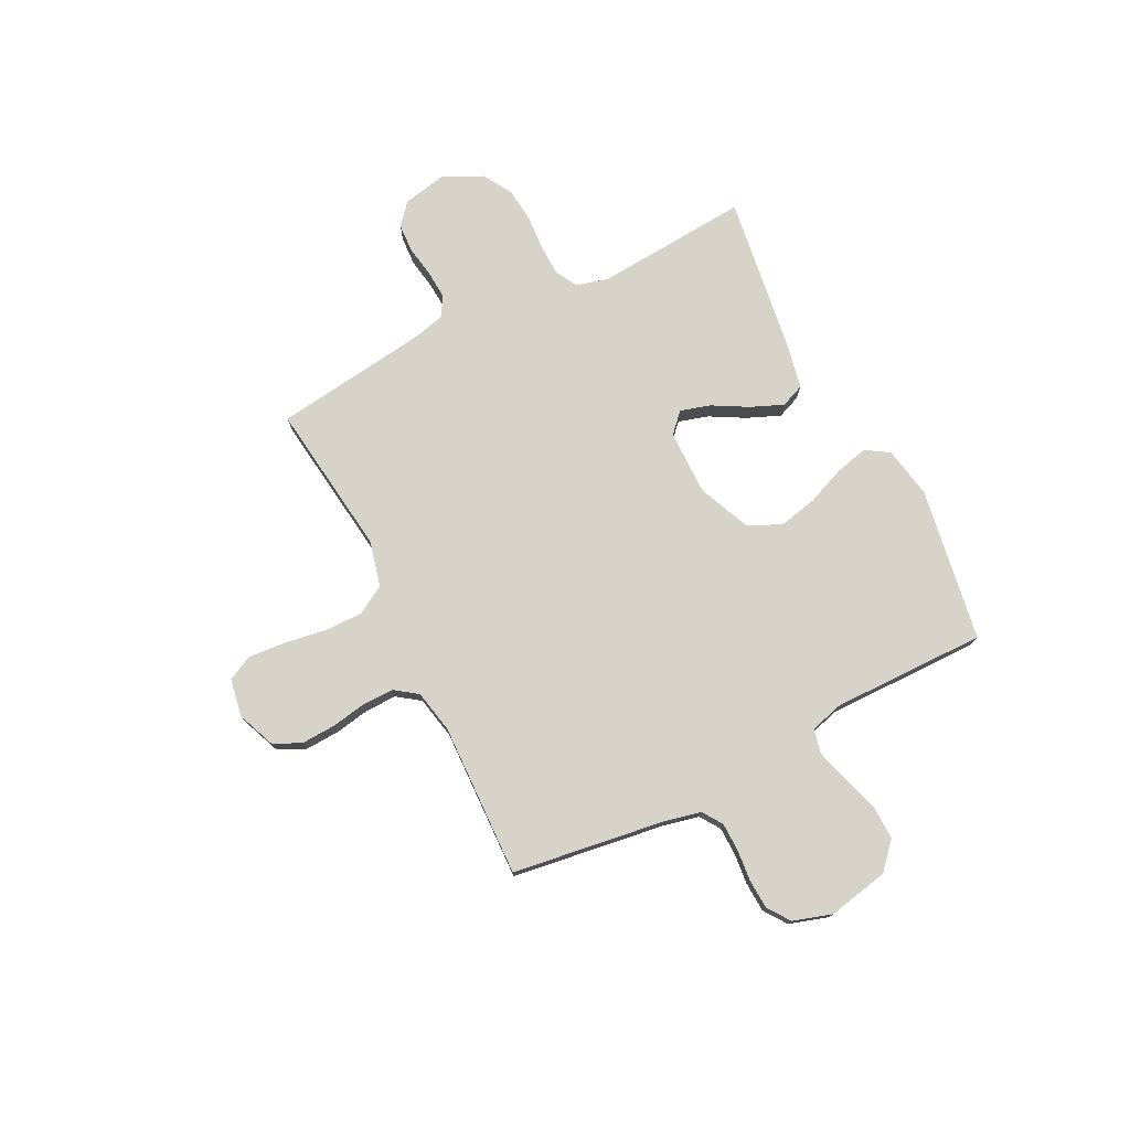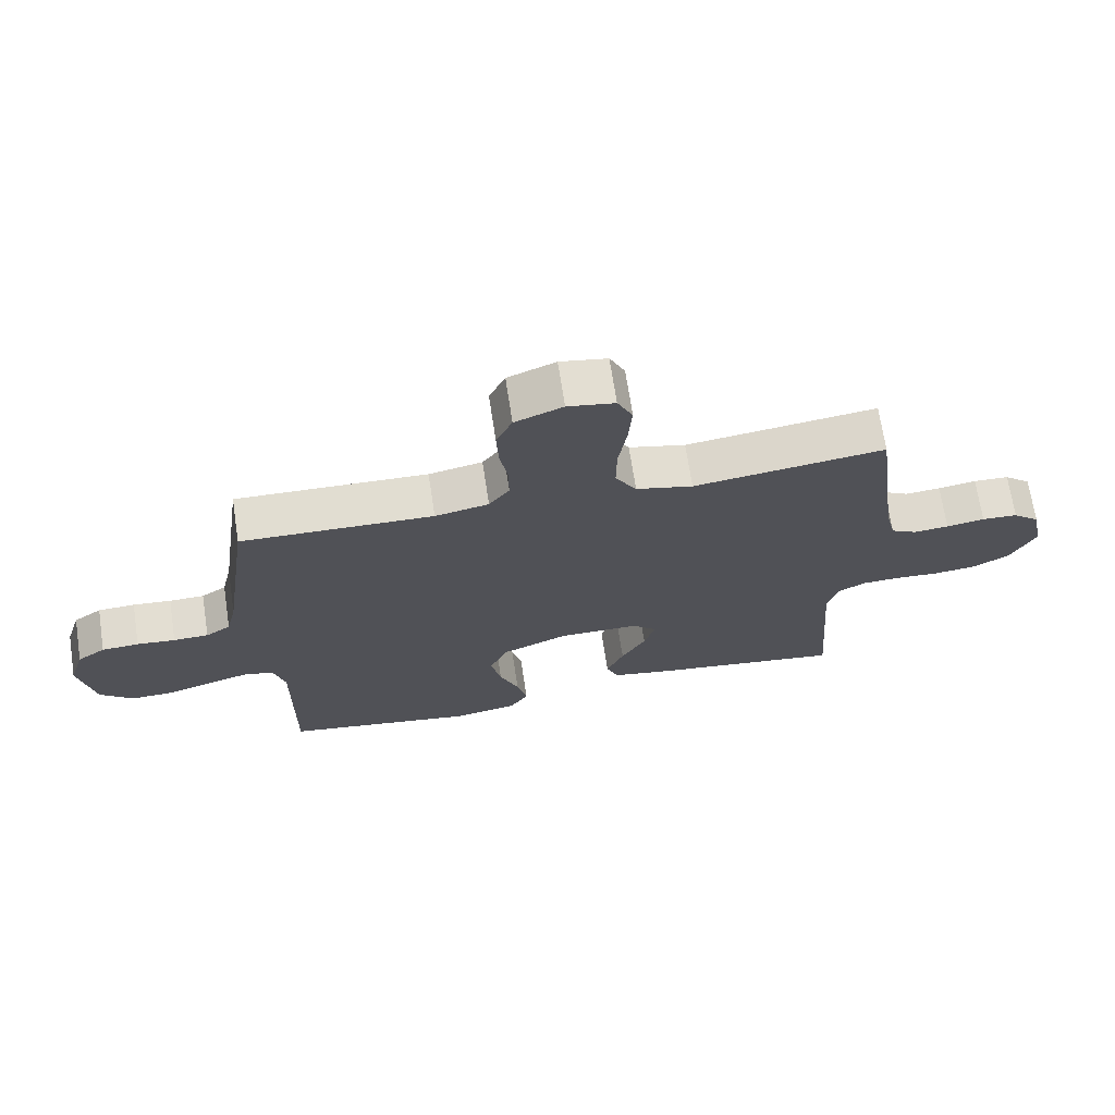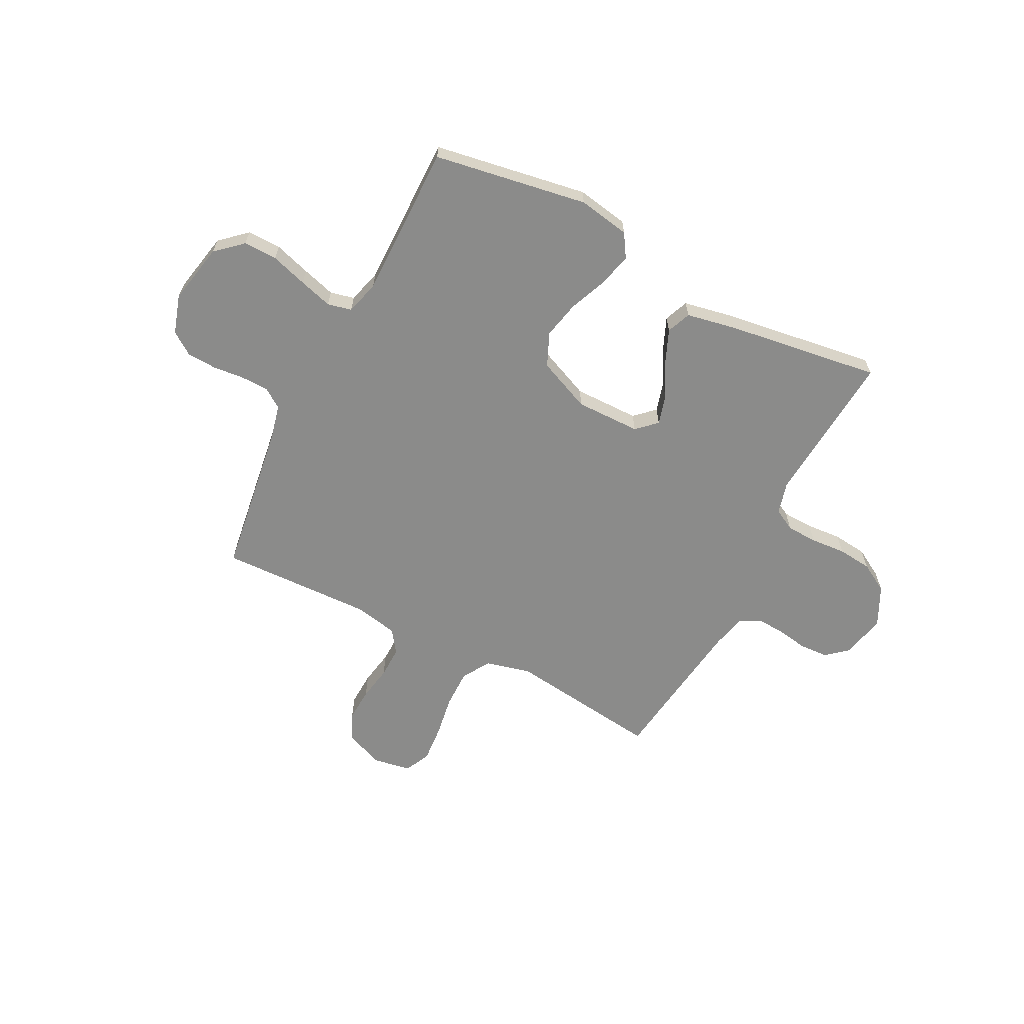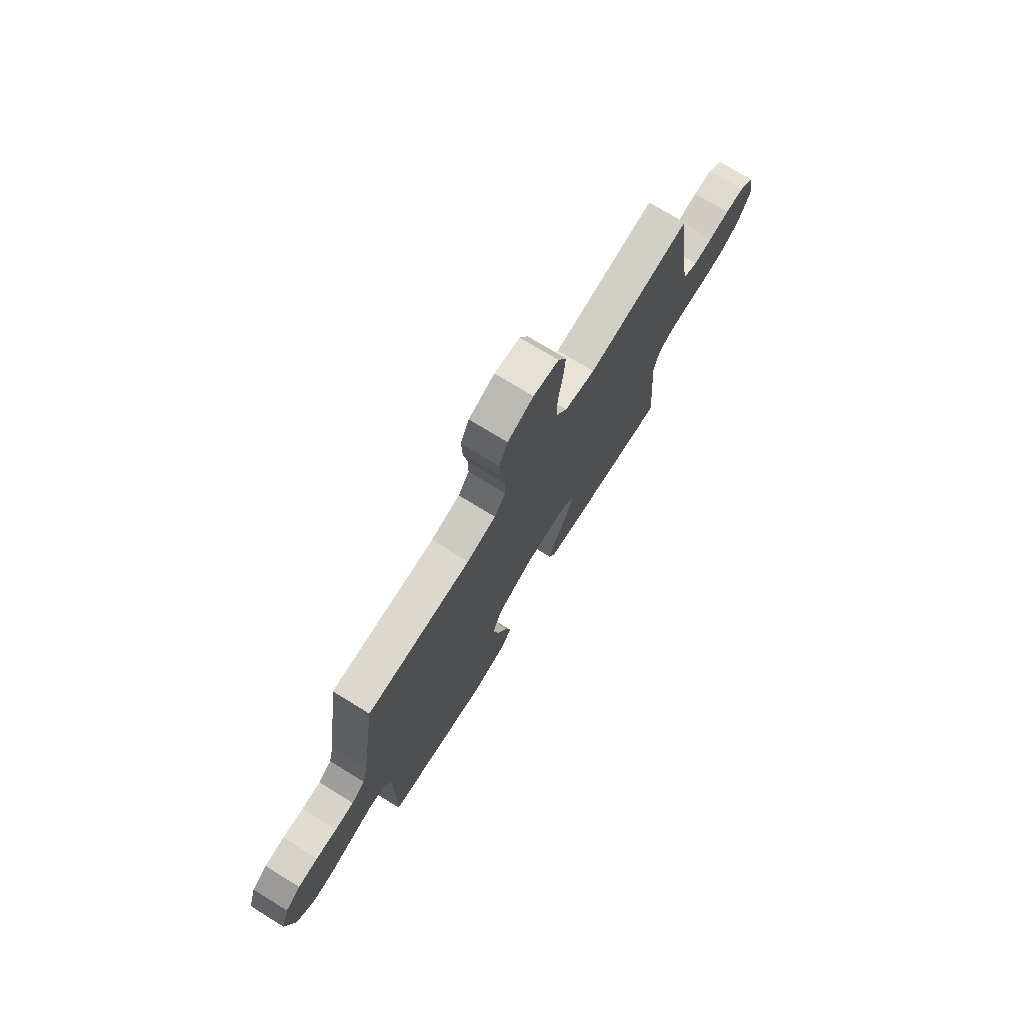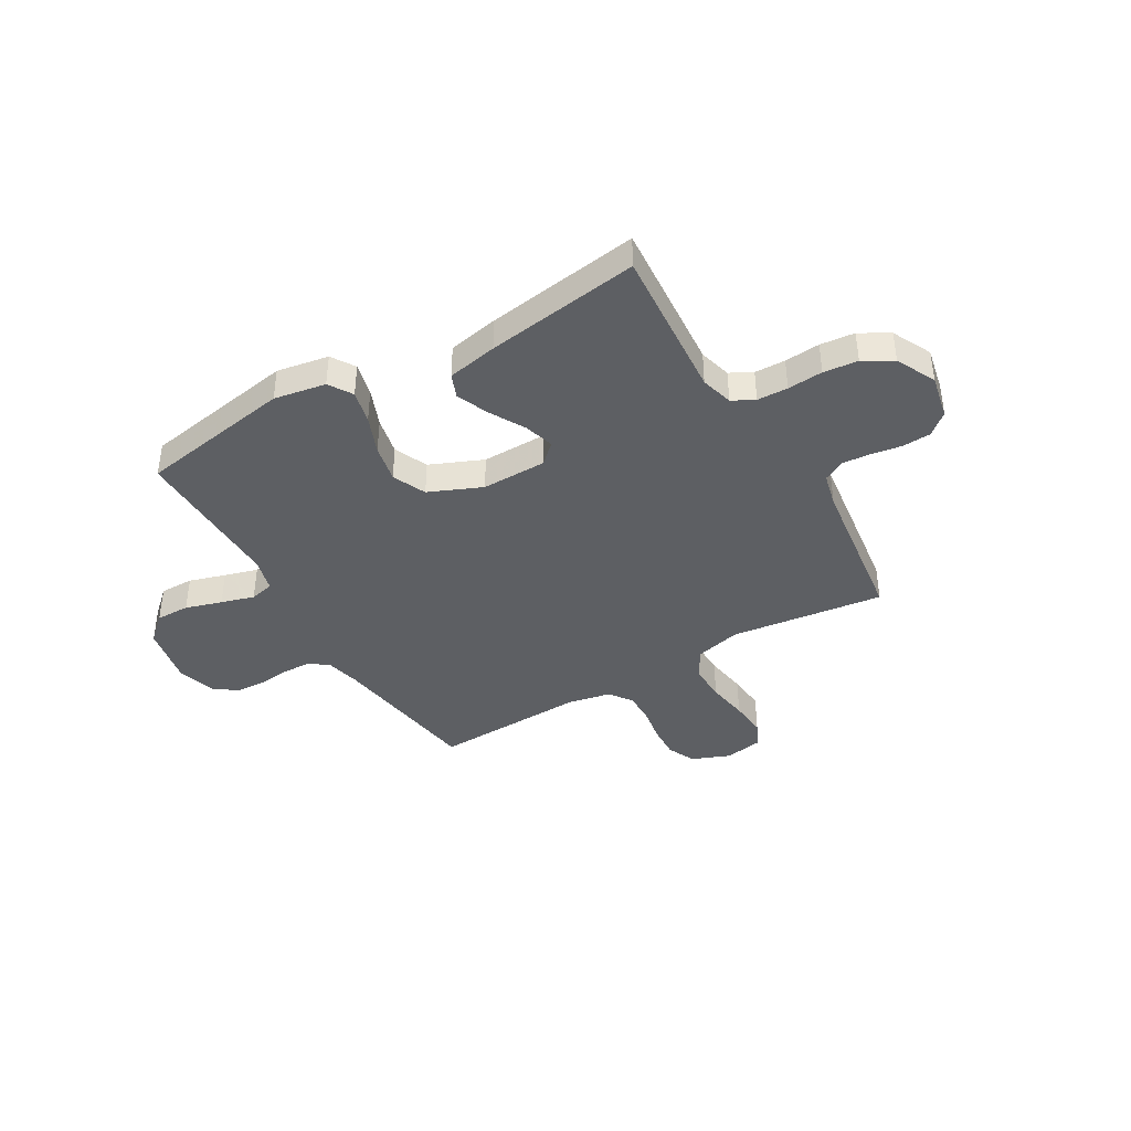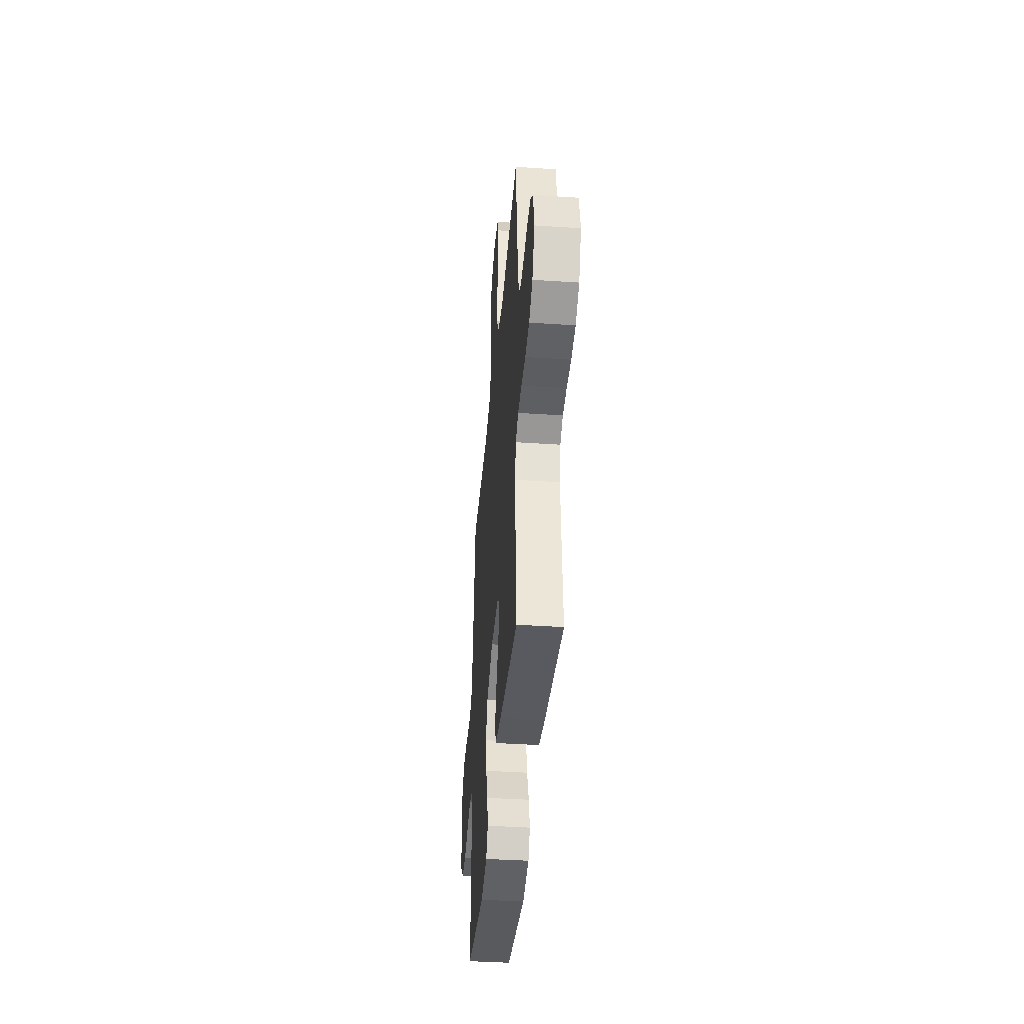
<metadata>
{"format":"obj","ext":"obj","renderer":"f3d","projection":"perspective","resolution":1024,"background":"white","views":[{"elev":75.9,"azim":63.2,"up":"+Y"},{"elev":69.4,"azim":171.3,"up":"+Z"},{"elev":-63.7,"azim":152.8,"up":"+Y"},{"elev":74.1,"azim":121.6,"up":"+Z"},{"elev":-40.4,"azim":-149.6,"up":"+Y"},{"elev":-40.0,"azim":-94.7,"up":"+Z"}]}
</metadata>
<code>
v -0.5 0.07 0.5
v -0.2 0.07 0.462
v -0.111 0.07 0.484
v -0.078 0.07 0.539
v -0.079 0.07 0.614
v -0.092 0.07 0.695
v -0.098 0.07 0.768
v -0.074 0.07 0.818
v 0 0.07 0.831
v 0.075 0.07 0.801
v 0.1 0.07 0.747
v 0.097 0.07 0.681
v 0.085 0.07 0.613
v 0.084 0.07 0.551
v 0.116 0.07 0.507
v 0.2 0.07 0.49
v 0.5 0.07 0.5
v 0.543 0.07 0.2
v 0.559 0.07 0.131
v 0.598 0.07 0.105
v 0.653 0.07 0.104
v 0.713 0.07 0.11
v 0.771 0.07 0.107
v 0.815 0.07 0.076
v 0.839 0.07 0
v 0.815 0.07 -0.119
v 0.764 0.07 -0.165
v 0.698 0.07 -0.164
v 0.627 0.07 -0.142
v 0.562 0.07 -0.123
v 0.515 0.07 -0.134
v 0.497 0.07 -0.2
v 0.5 0.07 -0.5
v 0.2 0.07 -0.55
v 0.099 0.07 -0.532
v 0.07 0.07 -0.486
v 0.086 0.07 -0.421
v 0.116 0.07 -0.347
v 0.132 0.07 -0.273
v 0.103 0.07 -0.208
v 0 0.07 -0.164
v -0.127 0.07 -0.165
v -0.165 0.07 -0.201
v -0.148 0.07 -0.259
v -0.11 0.07 -0.327
v -0.083 0.07 -0.391
v -0.102 0.07 -0.438
v -0.2 0.07 -0.457
v -0.5 0.07 -0.5
v -0.477 0.07 -0.2
v -0.494 0.07 -0.137
v -0.537 0.07 -0.114
v -0.597 0.07 -0.112
v -0.666 0.07 -0.117
v -0.733 0.07 -0.11
v -0.79 0.07 -0.077
v -0.828 0.07 0
v -0.81 0.07 0.087
v -0.768 0.07 0.123
v -0.712 0.07 0.126
v -0.652 0.07 0.116
v -0.596 0.07 0.112
v -0.556 0.07 0.134
v -0.54 0.07 0.2
v -0.5 0 0.5
v -0.2 0 0.462
v -0.111 0 0.484
v -0.078 0 0.539
v -0.079 0 0.614
v -0.092 0 0.695
v -0.098 0 0.768
v -0.074 0 0.818
v 0 0 0.831
v 0.075 0 0.801
v 0.1 0 0.747
v 0.097 0 0.681
v 0.085 0 0.613
v 0.084 0 0.551
v 0.116 0 0.507
v 0.2 0 0.49
v 0.5 0 0.5
v 0.543 0 0.2
v 0.559 0 0.131
v 0.598 0 0.105
v 0.653 0 0.104
v 0.713 0 0.11
v 0.771 0 0.107
v 0.815 0 0.076
v 0.839 0 0
v 0.815 0 -0.119
v 0.764 0 -0.165
v 0.698 0 -0.164
v 0.627 0 -0.142
v 0.562 0 -0.123
v 0.515 0 -0.134
v 0.497 0 -0.2
v 0.5 0 -0.5
v 0.2 0 -0.55
v 0.099 0 -0.532
v 0.07 0 -0.486
v 0.086 0 -0.421
v 0.116 0 -0.347
v 0.132 0 -0.273
v 0.103 0 -0.208
v 0 0 -0.164
v -0.127 0 -0.165
v -0.165 0 -0.201
v -0.148 0 -0.259
v -0.11 0 -0.327
v -0.083 0 -0.391
v -0.102 0 -0.438
v -0.2 0 -0.457
v -0.5 0 -0.5
v -0.477 0 -0.2
v -0.494 0 -0.137
v -0.537 0 -0.114
v -0.597 0 -0.112
v -0.666 0 -0.117
v -0.733 0 -0.11
v -0.79 0 -0.077
v -0.828 0 0
v -0.81 0 0.087
v -0.768 0 0.123
v -0.712 0 0.126
v -0.652 0 0.116
v -0.596 0 0.112
v -0.556 0 0.134
v -0.54 0 0.2
f 58 59 60 61
f 58 61 62
f 57 58 62
f 56 57 62
f 53 54 55 56
f 52 53 56 62
f 51 52 62 63
f 47 48 49 50
f 44 45 46 47
f 43 44 47 50
f 42 43 50 51
f 35 36 37 38
f 35 38 39
f 32 33 34 35
f 31 32 35 39
f 26 27 28 29
f 26 29 30
f 25 26 30
f 24 25 30 31
f 21 22 23 24
f 20 21 24 31
f 16 17 18
f 15 16 18 19
f 10 11 12 13
f 10 13 14
f 9 10 14
f 8 9 14
f 5 6 7 8
f 4 5 8 14
f 3 4 14 15
f 64 1 2
f 41 42 51 63
f 40 41 63 64
f 20 31 39 40
f 19 20 40 64
f 15 19 64
f 2 3 15 64
f 125 124 123 122
f 126 125 122
f 126 122 121
f 126 121 120
f 120 119 118 117
f 126 120 117 116
f 127 126 116 115
f 114 113 112 111
f 111 110 109 108
f 114 111 108 107
f 115 114 107 106
f 102 101 100 99
f 103 102 99
f 99 98 97 96
f 103 99 96 95
f 93 92 91 90
f 94 93 90
f 94 90 89
f 95 94 89 88
f 88 87 86 85
f 95 88 85 84
f 82 81 80
f 83 82 80 79
f 77 76 75 74
f 78 77 74
f 78 74 73
f 78 73 72
f 72 71 70 69
f 78 72 69 68
f 79 78 68 67
f 66 65 128
f 127 115 106 105
f 128 127 105 104
f 104 103 95 84
f 128 104 84 83
f 128 83 79
f 128 79 67 66
f 1 65 66 2
f 2 66 67 3
f 3 67 68 4
f 4 68 69 5
f 5 69 70 6
f 6 70 71 7
f 7 71 72 8
f 8 72 73 9
f 9 73 74 10
f 10 74 75 11
f 11 75 76 12
f 12 76 77 13
f 13 77 78 14
f 14 78 79 15
f 15 79 80 16
f 16 80 81 17
f 17 81 82 18
f 18 82 83 19
f 19 83 84 20
f 20 84 85 21
f 21 85 86 22
f 22 86 87 23
f 23 87 88 24
f 24 88 89 25
f 25 89 90 26
f 26 90 91 27
f 27 91 92 28
f 28 92 93 29
f 29 93 94 30
f 30 94 95 31
f 31 95 96 32
f 32 96 97 33
f 33 97 98 34
f 34 98 99 35
f 35 99 100 36
f 36 100 101 37
f 37 101 102 38
f 38 102 103 39
f 39 103 104 40
f 40 104 105 41
f 41 105 106 42
f 42 106 107 43
f 43 107 108 44
f 44 108 109 45
f 45 109 110 46
f 46 110 111 47
f 47 111 112 48
f 48 112 113 49
f 49 113 114 50
f 50 114 115 51
f 51 115 116 52
f 52 116 117 53
f 53 117 118 54
f 54 118 119 55
f 55 119 120 56
f 56 120 121 57
f 57 121 122 58
f 58 122 123 59
f 59 123 124 60
f 60 124 125 61
f 61 125 126 62
f 62 126 127 63
f 63 127 128 64
f 64 128 65 1

</code>
